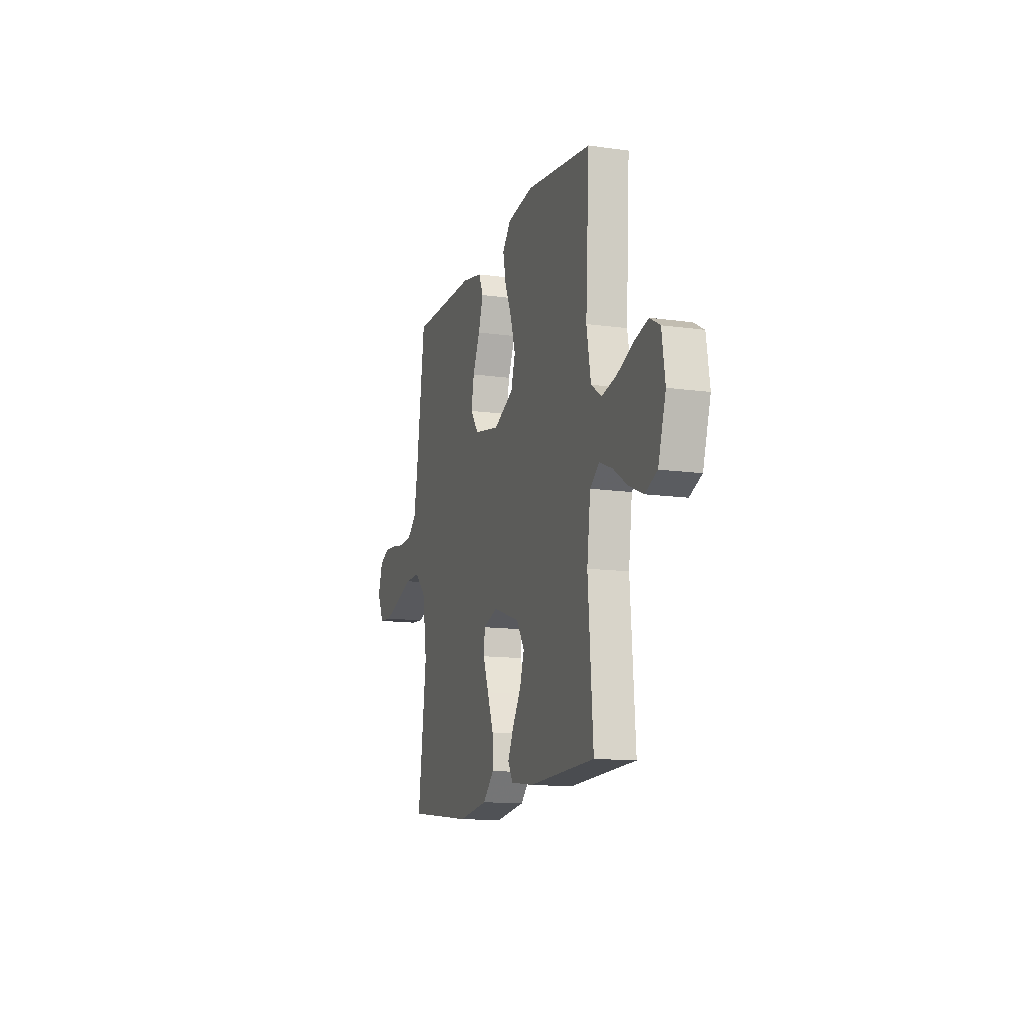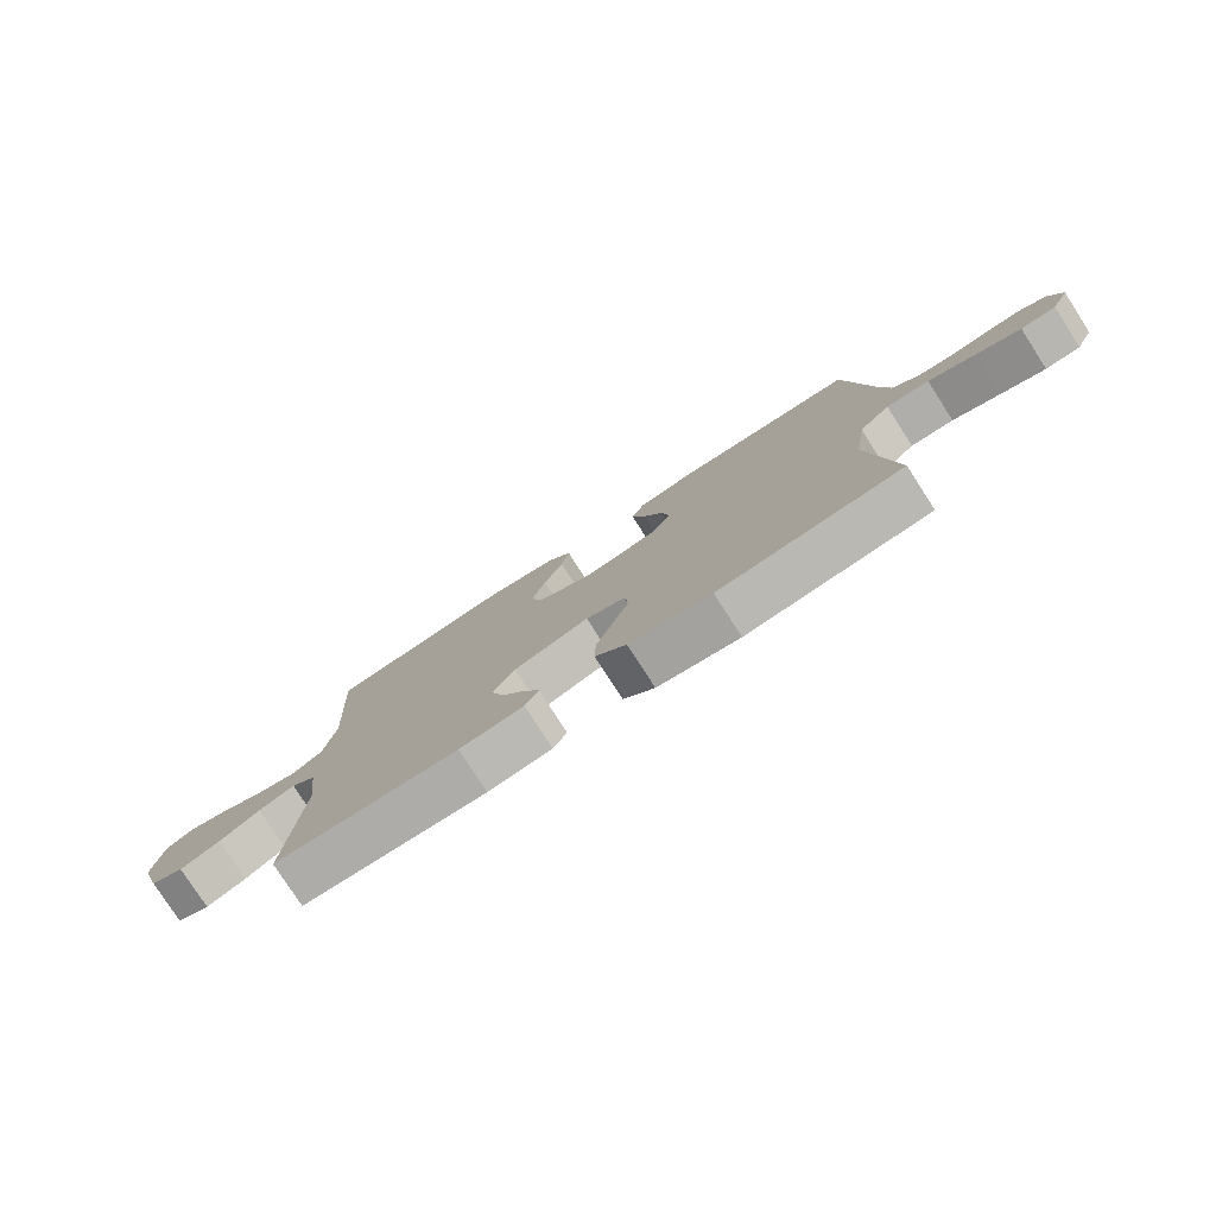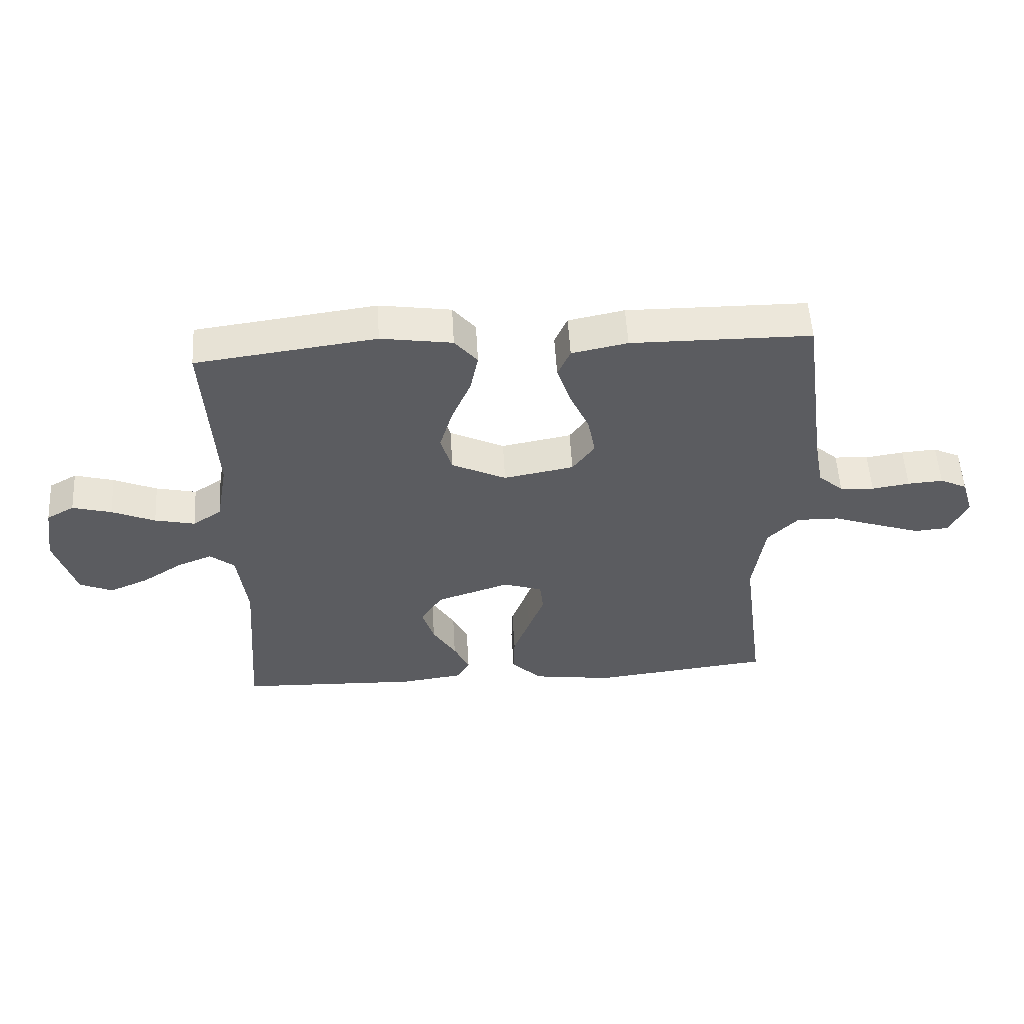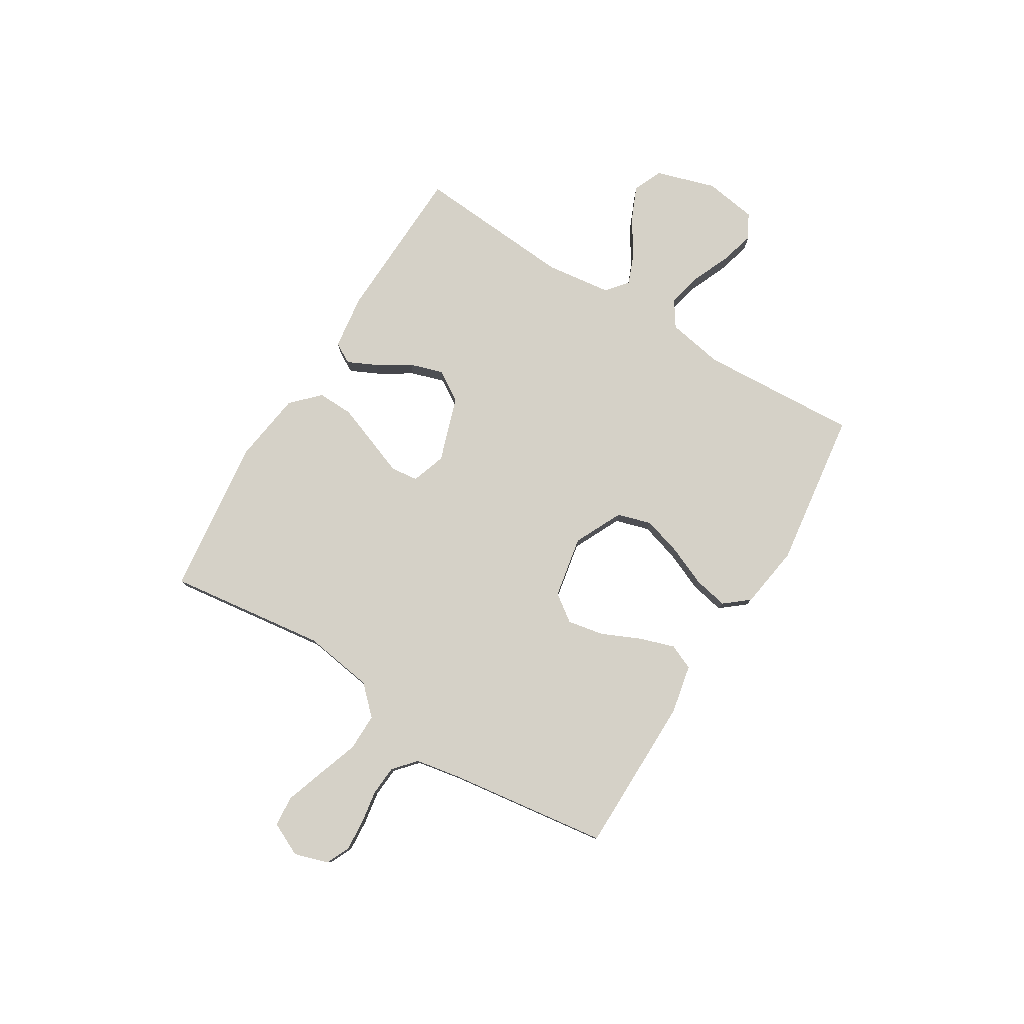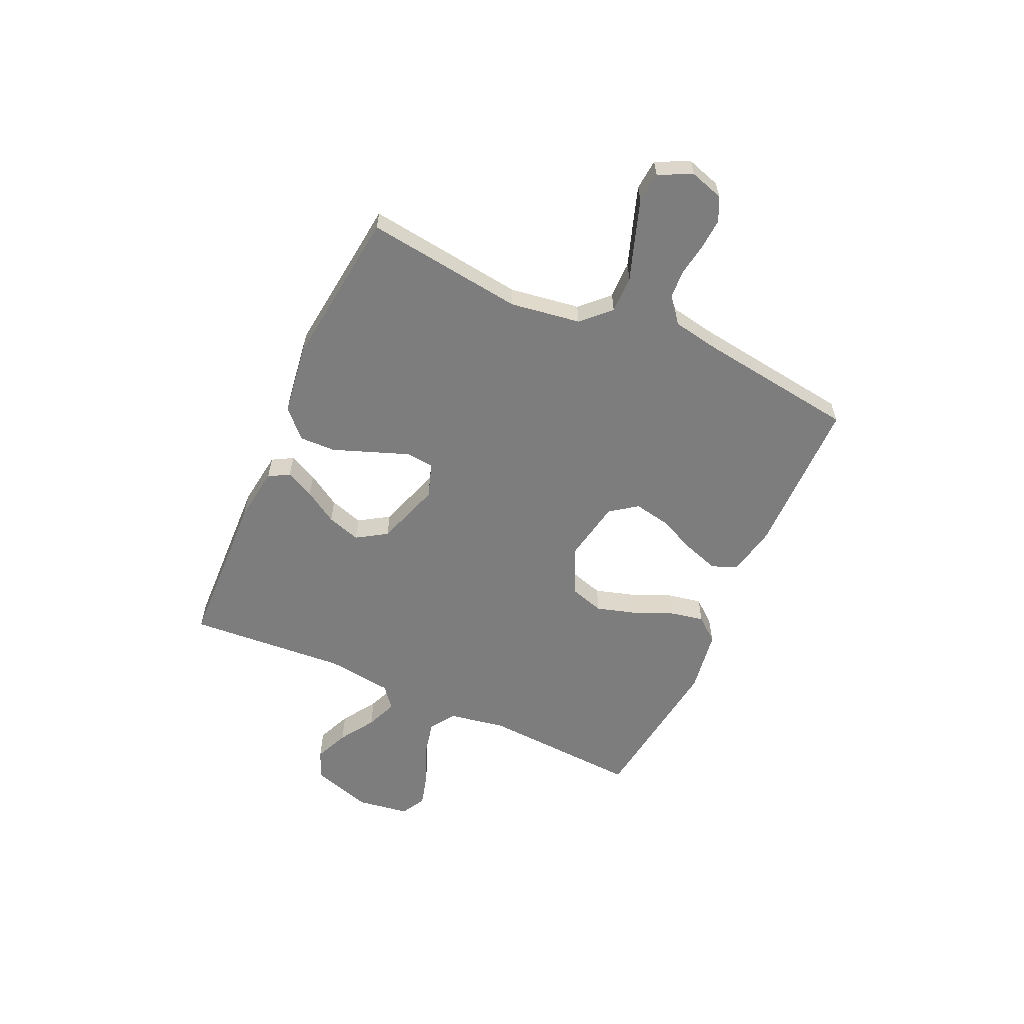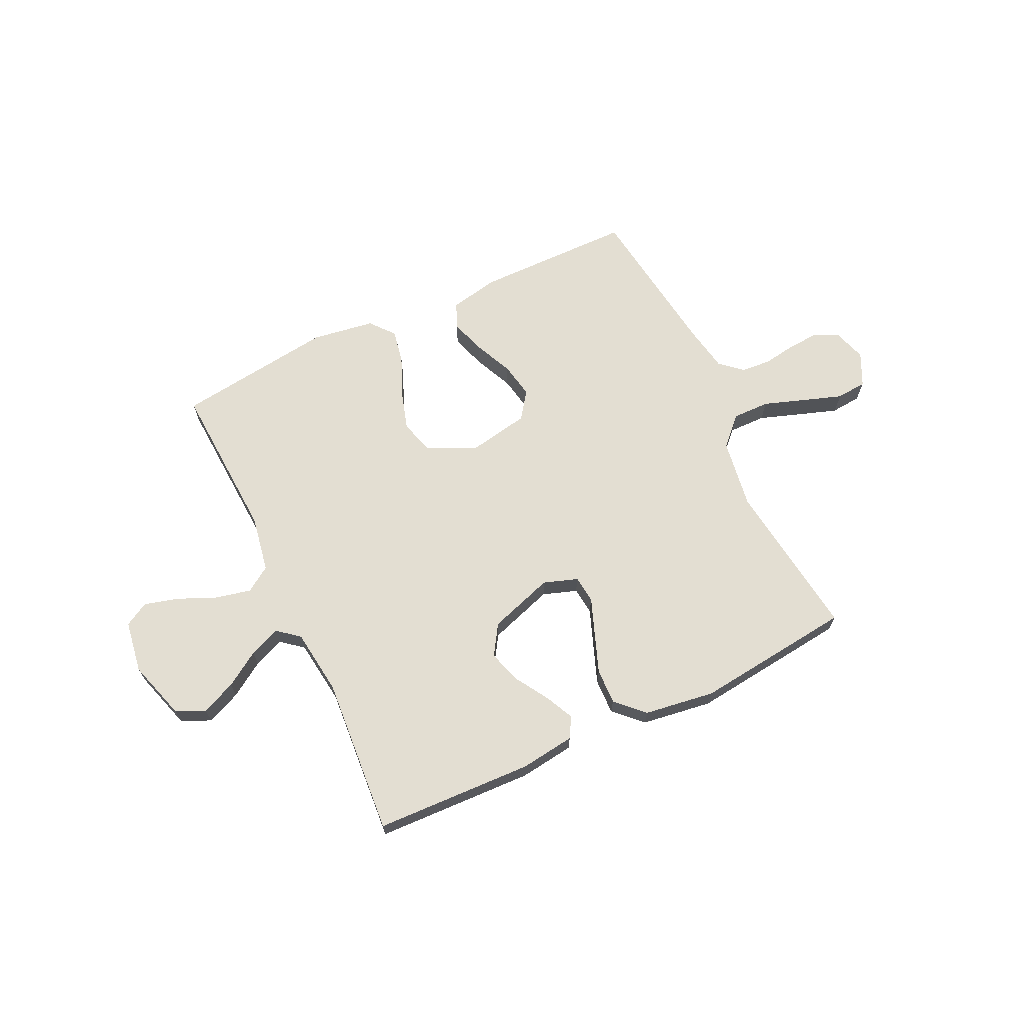
<metadata>
{"format":"obj","ext":"obj","renderer":"f3d","projection":"perspective","resolution":1024,"background":"white","views":[{"elev":-13.1,"azim":72.1,"up":"+Z"},{"elev":-78.4,"azim":-147.2,"up":"+Z"},{"elev":54.3,"azim":176.7,"up":"+Z"},{"elev":79.1,"azim":-58.5,"up":"+Y"},{"elev":-59.2,"azim":-114.4,"up":"+Y"},{"elev":67.4,"azim":154.7,"up":"+Y"}]}
</metadata>
<code>
v 0.5 0.07 -0.5
v 0.2 0.07 -0.511
v 0.096 0.07 -0.497
v 0.074 0.07 -0.458
v 0.1 0.07 -0.404
v 0.139 0.07 -0.341
v 0.159 0.07 -0.278
v 0.123 0.07 -0.221
v 0 0.07 -0.18
v -0.065 0.07 -0.202
v -0.071 0.07 -0.254
v -0.045 0.07 -0.323
v -0.017 0.07 -0.398
v -0.015 0.07 -0.466
v -0.066 0.07 -0.516
v -0.2 0.07 -0.535
v -0.5 0.07 -0.5
v -0.461 0.07 -0.2
v -0.481 0.07 -0.067
v -0.532 0.07 -0.015
v -0.603 0.07 -0.016
v -0.681 0.07 -0.043
v -0.755 0.07 -0.068
v -0.813 0.07 -0.063
v -0.843 0.07 0
v -0.823 0.07 0.064
v -0.778 0.07 0.085
v -0.719 0.07 0.081
v -0.656 0.07 0.071
v -0.599 0.07 0.075
v -0.557 0.07 0.112
v -0.541 0.07 0.2
v -0.5 0.07 0.5
v -0.2 0.07 0.502
v -0.107 0.07 0.483
v -0.086 0.07 0.435
v -0.108 0.07 0.368
v -0.141 0.07 0.295
v -0.154 0.07 0.227
v -0.117 0.07 0.176
v 0 0.07 0.154
v 0.091 0.07 0.198
v 0.11 0.07 0.262
v 0.088 0.07 0.336
v 0.056 0.07 0.411
v 0.043 0.07 0.476
v 0.081 0.07 0.522
v 0.2 0.07 0.54
v 0.5 0.07 0.5
v 0.483 0.07 0.2
v 0.502 0.07 0.093
v 0.55 0.07 0.061
v 0.617 0.07 0.076
v 0.689 0.07 0.107
v 0.754 0.07 0.125
v 0.8 0.07 0.099
v 0.815 0.07 0
v 0.78 0.07 -0.113
v 0.725 0.07 -0.137
v 0.66 0.07 -0.109
v 0.594 0.07 -0.066
v 0.535 0.07 -0.042
v 0.494 0.07 -0.075
v 0.478 0.07 -0.2
v 0.5 0 -0.5
v 0.2 0 -0.511
v 0.096 0 -0.497
v 0.074 0 -0.458
v 0.1 0 -0.404
v 0.139 0 -0.341
v 0.159 0 -0.278
v 0.123 0 -0.221
v 0 0 -0.18
v -0.065 0 -0.202
v -0.071 0 -0.254
v -0.045 0 -0.323
v -0.017 0 -0.398
v -0.015 0 -0.466
v -0.066 0 -0.516
v -0.2 0 -0.535
v -0.5 0 -0.5
v -0.461 0 -0.2
v -0.481 0 -0.067
v -0.532 0 -0.015
v -0.603 0 -0.016
v -0.681 0 -0.043
v -0.755 0 -0.068
v -0.813 0 -0.063
v -0.843 0 0
v -0.823 0 0.064
v -0.778 0 0.085
v -0.719 0 0.081
v -0.656 0 0.071
v -0.599 0 0.075
v -0.557 0 0.112
v -0.541 0 0.2
v -0.5 0 0.5
v -0.2 0 0.502
v -0.107 0 0.483
v -0.086 0 0.435
v -0.108 0 0.368
v -0.141 0 0.295
v -0.154 0 0.227
v -0.117 0 0.176
v 0 0 0.154
v 0.091 0 0.198
v 0.11 0 0.262
v 0.088 0 0.336
v 0.056 0 0.411
v 0.043 0 0.476
v 0.081 0 0.522
v 0.2 0 0.54
v 0.5 0 0.5
v 0.483 0 0.2
v 0.502 0 0.093
v 0.55 0 0.061
v 0.617 0 0.076
v 0.689 0 0.107
v 0.754 0 0.125
v 0.8 0 0.099
v 0.815 0 0
v 0.78 0 -0.113
v 0.725 0 -0.137
v 0.66 0 -0.109
v 0.594 0 -0.066
v 0.535 0 -0.042
v 0.494 0 -0.075
v 0.478 0 -0.2
f 59 60 61
f 58 59 61
f 57 58 61
f 56 57 61
f 55 56 61
f 54 55 61
f 53 54 61
f 52 53 61 62
f 51 52 62 63
f 48 49 50
f 47 48 50
f 46 47 50
f 45 46 50
f 44 45 50
f 51 63 64
f 50 51 64
f 44 50 64
f 43 44 64
f 36 37 38
f 35 36 38
f 34 35 38
f 33 34 38
f 32 33 38
f 31 32 38 39
f 30 31 39 40
f 27 28 29
f 26 27 29
f 25 26 29
f 24 25 29
f 23 24 29
f 22 23 29
f 21 22 29
f 20 21 29 30
f 30 40 41
f 20 30 41
f 19 20 41
f 16 17 18
f 15 16 18
f 14 15 18
f 13 14 18
f 12 13 18
f 11 12 18
f 10 11 18 19
f 4 5 6
f 3 4 6
f 2 3 6
f 1 2 6
f 64 1 6
f 64 6 7
f 64 7 8
f 43 64 8
f 42 43 8
f 41 42 8 9
f 9 10 19 41
f 125 124 123
f 125 123 122
f 125 122 121
f 125 121 120
f 125 120 119
f 125 119 118
f 125 118 117
f 126 125 117 116
f 127 126 116 115
f 114 113 112
f 114 112 111
f 114 111 110
f 114 110 109
f 114 109 108
f 128 127 115
f 128 115 114
f 128 114 108
f 128 108 107
f 102 101 100
f 102 100 99
f 102 99 98
f 102 98 97
f 102 97 96
f 103 102 96 95
f 104 103 95 94
f 93 92 91
f 93 91 90
f 93 90 89
f 93 89 88
f 93 88 87
f 93 87 86
f 93 86 85
f 94 93 85 84
f 105 104 94
f 105 94 84
f 105 84 83
f 82 81 80
f 82 80 79
f 82 79 78
f 82 78 77
f 82 77 76
f 82 76 75
f 83 82 75 74
f 70 69 68
f 70 68 67
f 70 67 66
f 70 66 65
f 70 65 128
f 71 70 128
f 72 71 128
f 72 128 107
f 72 107 106
f 73 72 106 105
f 105 83 74 73
f 1 65 66 2
f 2 66 67 3
f 3 67 68 4
f 4 68 69 5
f 5 69 70 6
f 6 70 71 7
f 7 71 72 8
f 8 72 73 9
f 9 73 74 10
f 10 74 75 11
f 11 75 76 12
f 12 76 77 13
f 13 77 78 14
f 14 78 79 15
f 15 79 80 16
f 16 80 81 17
f 17 81 82 18
f 18 82 83 19
f 19 83 84 20
f 20 84 85 21
f 21 85 86 22
f 22 86 87 23
f 23 87 88 24
f 24 88 89 25
f 25 89 90 26
f 26 90 91 27
f 27 91 92 28
f 28 92 93 29
f 29 93 94 30
f 30 94 95 31
f 31 95 96 32
f 32 96 97 33
f 33 97 98 34
f 34 98 99 35
f 35 99 100 36
f 36 100 101 37
f 37 101 102 38
f 38 102 103 39
f 39 103 104 40
f 40 104 105 41
f 41 105 106 42
f 42 106 107 43
f 43 107 108 44
f 44 108 109 45
f 45 109 110 46
f 46 110 111 47
f 47 111 112 48
f 48 112 113 49
f 49 113 114 50
f 50 114 115 51
f 51 115 116 52
f 52 116 117 53
f 53 117 118 54
f 54 118 119 55
f 55 119 120 56
f 56 120 121 57
f 57 121 122 58
f 58 122 123 59
f 59 123 124 60
f 60 124 125 61
f 61 125 126 62
f 62 126 127 63
f 63 127 128 64
f 64 128 65 1

</code>
